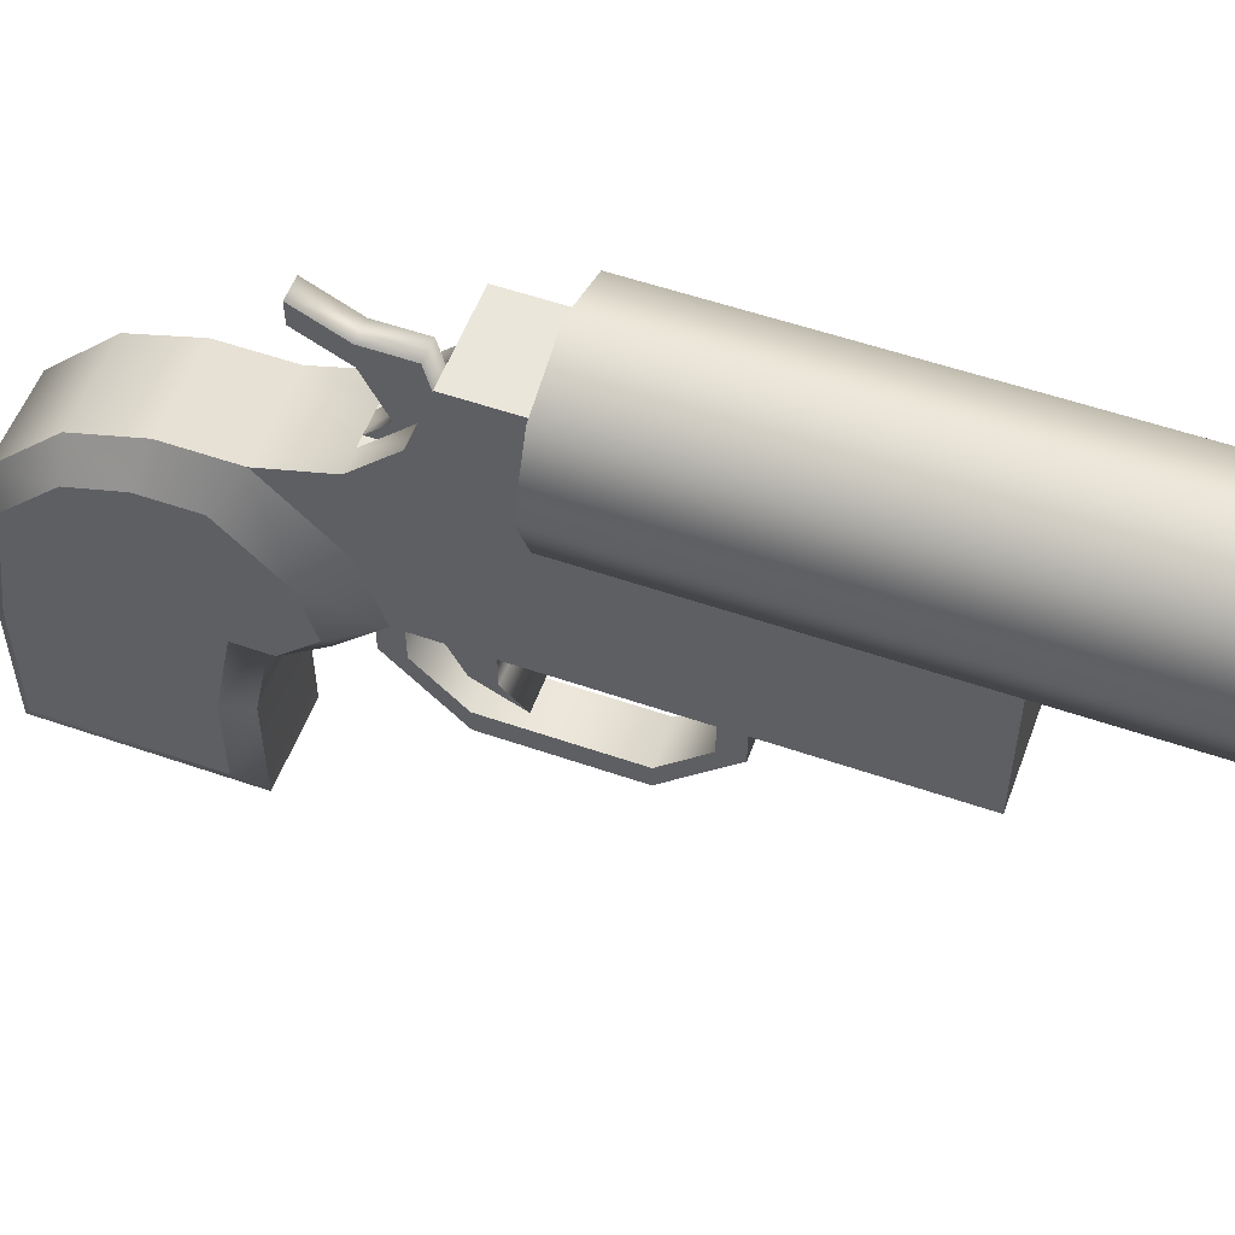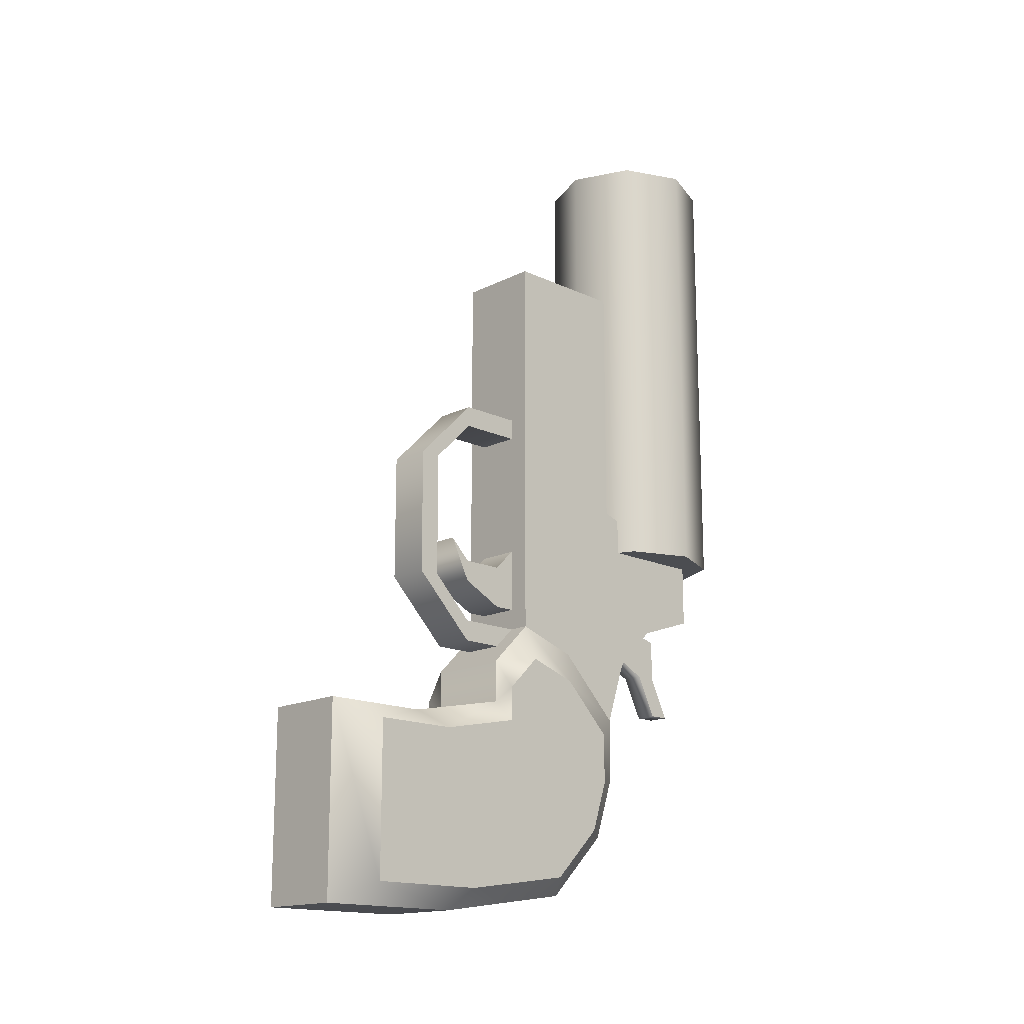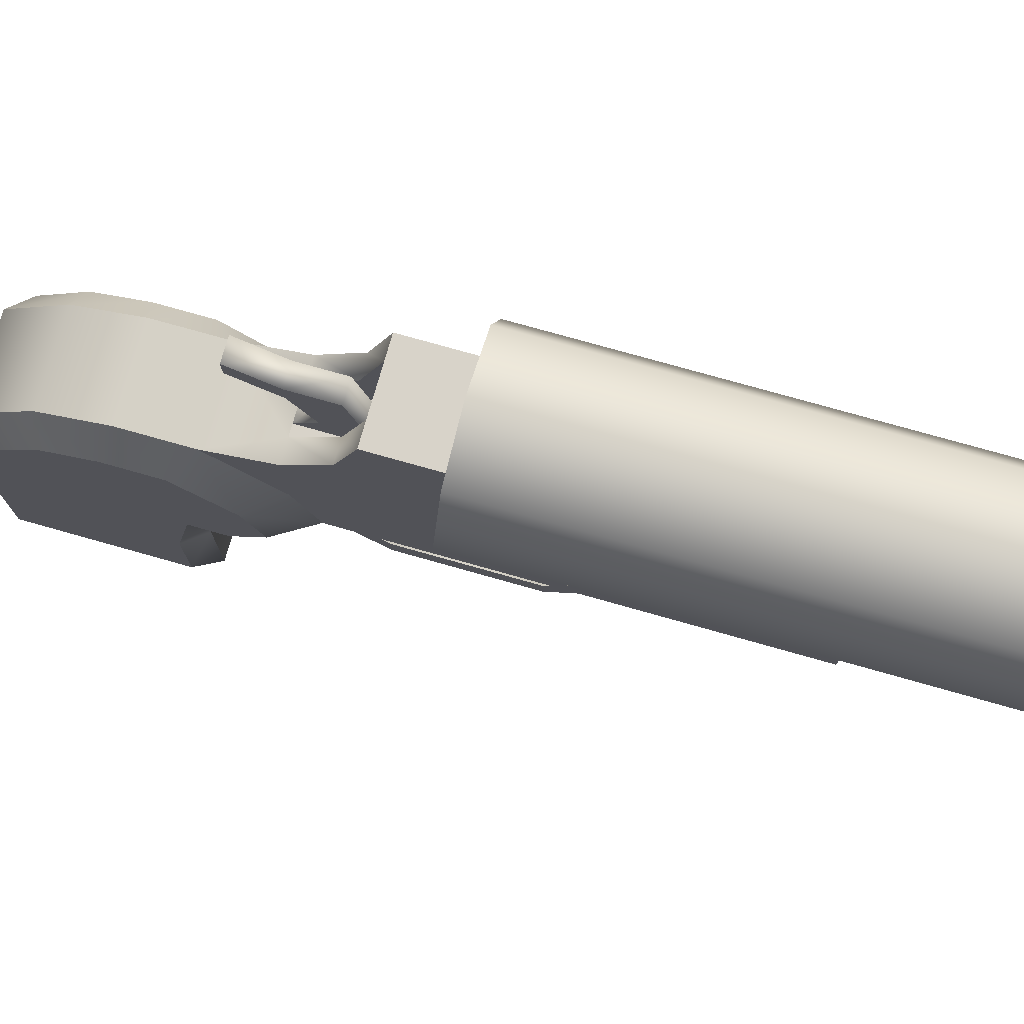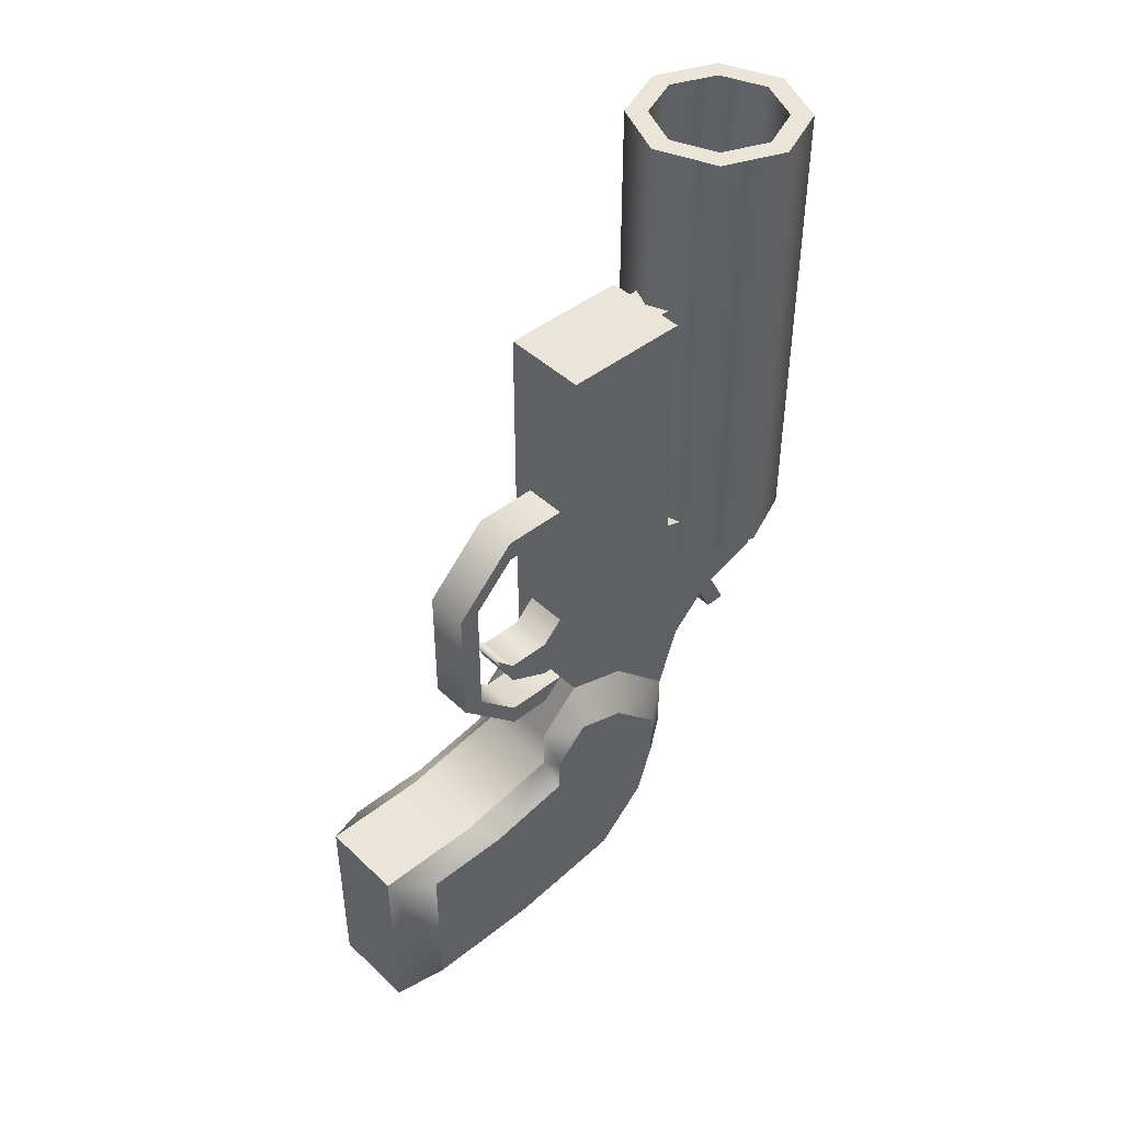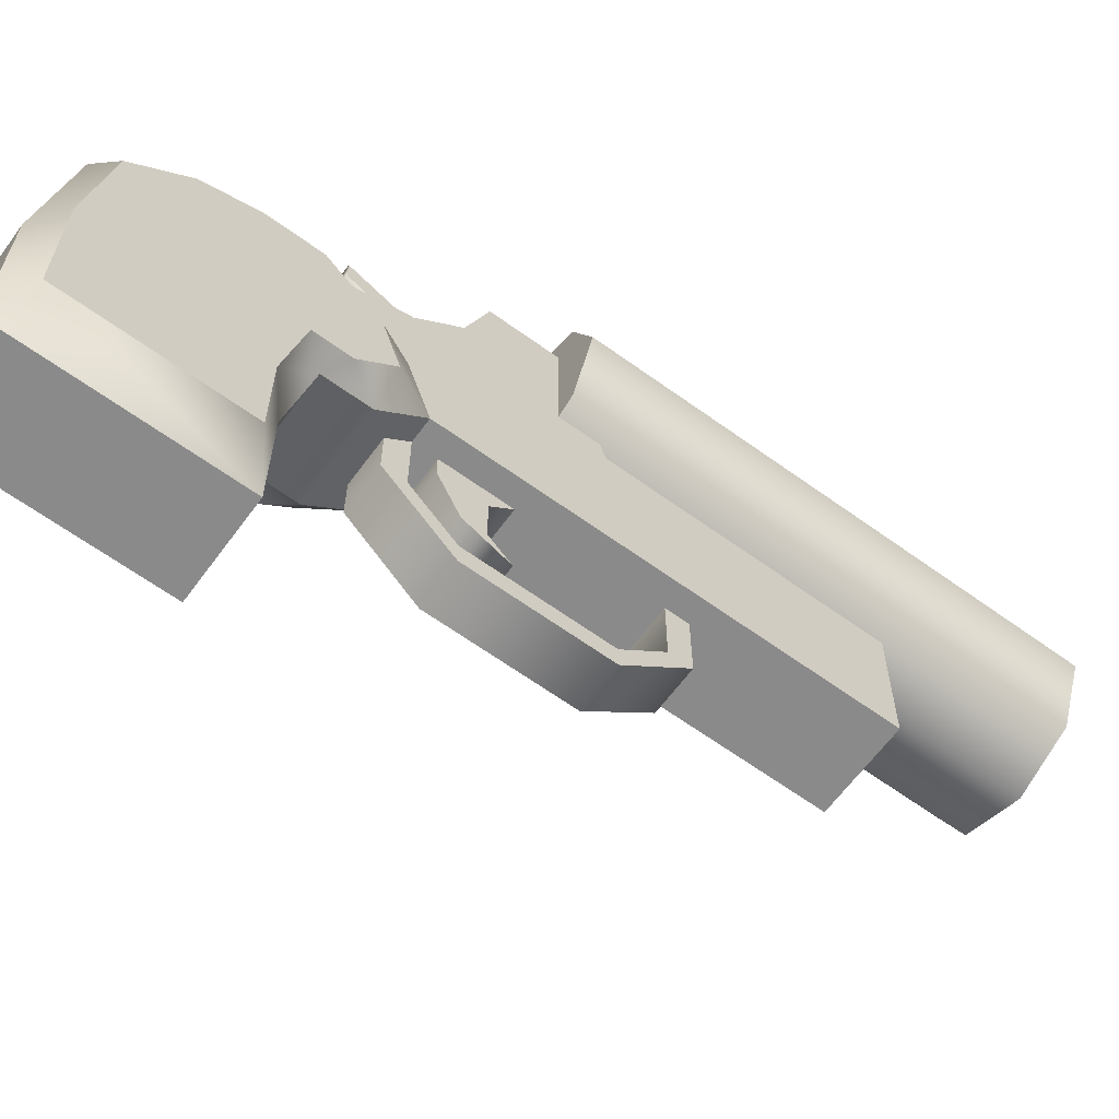
<metadata>
{"format":"obj","ext":"obj","renderer":"f3d","projection":"perspective","resolution":1024,"background":"white","views":[{"elev":55.0,"azim":-69.9,"up":"+Y"},{"elev":-16.0,"azim":46.0,"up":"+Z"},{"elev":76.0,"azim":-74.2,"up":"+Y"},{"elev":44.6,"azim":47.5,"up":"+Z"},{"elev":-63.4,"azim":-126.2,"up":"+Y"}]}
</metadata>
<code>
o Barrel
v -0.1 -0.2 0.2
v -0.1 0.3 0.2
v -0.1 -0.2 -0.2
v -0.1 0.3 -0.2
v 0.1 -0.2 0.2
v 0.1 0.3 0.2
v 0.1 -0.2 -0.2
v 0.1 0.3 -0.2
v 0 1 -1
v 0 1 1
v 0.2828 0.8828 -1
v 0.2828 0.8828 1
v 0.4 0.6 -1
v 0.4 0.6 1
v 0.2828 0.3172 -1
v 0.2828 0.3172 1
v -0 0.2 -1
v -0 0.2 1
v -0.2828 0.3172 -1
v -0.2828 0.3172 1
v -0.4 0.6 -1
v -0.4 0.6 1
v -0.2828 0.8828 -1
v -0.2828 0.8828 1
v 0 0.9 -1
v 0.2121 0.8121 -1
v 0.2121 0.8121 1
v 0 0.9 1
v 0.3 0.6 -1
v 0.3 0.6 1
v 0.2121 0.3879 -1
v 0.2121 0.3879 1
v -0 0.3 -1
v -0 0.3 1
v -0.2121 0.3879 -1
v -0.2121 0.3879 1
v -0.3 0.6 -1
v -0.3 0.6 1
v -0.2121 0.8121 -1
v -0.2121 0.8121 1
v 0 1 -1
v 0 1 1
v 0.2828 0.8828 -1
v 0.2828 0.8828 1
v 0.4 0.6 -1
v 0.4 0.6 1
v 0.2828 0.3172 -1
v 0.2828 0.3172 1
v -0 0.2 -1
v -0 0.2 1
v -0.2828 0.3172 -1
v -0.2828 0.3172 1
v -0.4 0.6 -1
v -0.4 0.6 1
v -0.2828 0.8828 -1
v -0.2828 0.8828 1
v 0 0.9 -1
v 0.2121 0.8121 -1
v 0.2121 0.8121 1
v 0 0.9 1
v 0.3 0.6 -1
v 0.3 0.6 1
v 0.2121 0.3879 -1
v 0.2121 0.3879 1
v -0 0.3 -1
v -0 0.3 1
v -0.2121 0.3879 -1
v -0.2121 0.3879 1
v -0.3 0.6 -1
v -0.3 0.6 1
v -0.2121 0.8121 -1
v -0.2121 0.8121 1
f 4 3 1
f 8 7 3
f 6 5 7
f 2 1 5
f 3 7 5
f 42 56 72
f 48 46 62
f 42 60 59
f 51 53 69
f 52 68 70
f 49 65 63
f 48 64 66
f 45 61 58
f 55 71 69
f 44 59 62
f 56 54 70
f 51 67 65
f 50 66 68
f 47 63 61
f 41 57 71
f 43 58 57
f 2 4 1
f 4 8 3
f 8 6 7
f 6 2 5
f 1 3 5
f 60 42 72
f 64 48 62
f 44 42 59
f 67 51 69
f 54 52 70
f 47 49 63
f 50 48 66
f 43 45 58
f 53 55 69
f 46 44 62
f 72 56 70
f 49 51 65
f 52 50 68
f 45 47 61
f 55 41 71
f 41 43 57
f 10 12 11
f 12 14 13
f 14 16 15
f 15 16 18
f 18 20 19
f 20 22 21
f 23 24 10
f 22 24 23
f 33 34 32
f 35 36 34
f 31 32 30
f 29 30 27
f 26 27 28
f 25 28 40
f 39 40 38
f 37 38 36
f 9 10 11
f 11 12 13
f 13 14 15
f 17 15 18
f 17 18 19
f 19 20 21
f 9 23 10
f 21 22 23
f 31 33 32
f 33 35 34
f 29 31 30
f 26 29 27
f 25 26 28
f 39 25 40
f 37 39 38
f 35 37 36
o Body
v -0.2 -0.4 0.2
v -0.2 0.2 0.2
v -0.2 -0.4 -1
v -0.2 0.2 -1
v 0.2 -0.4 0.2
v 0.2 0.2 0.2
v 0.2 -0.4 -1
v 0.2 0.2 -1
v -0.1 0.2 0.2
v 0.1 0.2 0.2
v -0.1 -0.2 0.2
v 0.1 -0.2 0.2
v -0.1 -0.2 -0.2
v 0.1 -0.2 -0.2
v -0.1 0.2 -0.2
v 0.1 0.2 -0.2
v 0 1 -1
v -0.2828 0.8828 -1
v -0.4 0.6 -1
v -0.2828 0.3172 -1
v 0 0.2 -1
v 0.2828 0.3172 -1
v 0.4 0.6 -1
v 0.2828 0.8828 -1
v -0.2828 0.8828 -1.2
v 0 1 -1.2
v -0.4 0.6 -1.2
v -0.2828 0.3172 -1.2
v 0 0.2 -1.2
v 0.2828 0.3172 -1.2
v 0.4 0.6 -1.2
v 0.2828 0.8828 -1.2
v -0.2 0.8 -1.2
v 0.2 0.8 -1.2
v -0.2 0.8 -1.5
v 0.2 0.8 -1.5
v -0.2 0.5 -1.6
v 0.2 0.5 -1.6
v -0.2 0.2 -2.1
v 0.2 0.2 -2.1
v -0.2 0.3 -1.8
v 0.2 0.3 -1.8
v -0.2 0.2 -2.4
v 0.2 0.2 -2.4
v -0.2 0.1 -2.7
v 0.2 0.1 -2.7
v -0.2 -0.2 -3
v 0.2 -0.2 -3
v -0.2 -0.9 -3.1
v 0.2 -0.9 -3.1
v -0.2 -1.6 -3.1
v 0.2 -1.6 -3.1
v -0.2 -0.4 -1.7
v 0.2 -0.4 -1.7
v -0.2 -0.6 -1.9
v 0.2 -0.6 -1.9
v -0.2 -0.6 -2.1
v 0.2 -0.6 -2.1
v -0.2 -1.1 -2.2
v 0.2 -1.1 -2.2
v -0.2 -1.6 -2.2
v 0.2 -1.6 -2.2
v -0.2828 0.8828 -1
v 0 1 -1
v -0.1 0.3 -1.5
v 0.1 0.3 -1.5
v 0.1 0.8 -1.5
v 0.1 0.5 -1.6
v 0.1 0.3 -1.8
v -0.1 0.8 -1.5
v -0.1 0.5 -1.6
v -0.1 0.3 -1.8
v -0.1 -0.7 -1.7
v 0.1 -0.7 -1.7
v -0.1 -0.9 -1.5
v 0.1 -0.9 -1.5
v -0.1 -0.9 -0.9
v 0.1 -0.9 -0.9
v 0.1 -0.7 -0.7
v -0.1 -0.7 -0.7
v -0.1 -1 -1.5
v 0.1 -1 -1.5
v -0.1 -1 -0.9
v 0.1 -1 -0.9
v 0.1 -0.4 -0.7
v -0.1 -0.4 -0.7
v -0.1 -0.7 -0.6
v 0.1 -0.7 -0.6
v -0.1 -0.4 -0.6
v 0.1 -0.4 -0.6
v -0.1 -0.7 -1.8
v 0.1 -0.7 -1.8
v -0.1 -0.4 -1.8
v 0.1 -0.4 -1.8
v -0.1 -0.4 -1.7
v 0.1 -0.4 -1.7
v -0.05 0.3 -1.5
v 0.05 0.3 -1.5
v -0.05 0.7 -1.6
v 0.05 0.7 -1.6
v -0.05 0.7 -1.8
v 0.05 0.7 -1.8
v -0.05 0.8 -2
v 0.05 0.8 -2
v -0.05 0.7 -2
v 0.05 0.7 -2
v -0.05 0.6 -1.8
v 0.05 0.6 -1.8
v -0.05 0.4 -1.7
v 0.05 0.4 -1.7
v -0.05 0.3 -1.8
v 0.05 0.3 -1.8
v -0.1 -0.8 -1.3
v 0.1 -0.8 -1.3
v -0.1 -0.7 -1.4
v 0.1 -0.7 -1.4
v -0.1 -0.5 -1.4
v 0.1 -0.5 -1.4
v -0.1 -0.4 -1.3
v 0.1 -0.4 -1.3
v -0.1 -0.7 -1.5
v 0.1 -0.7 -1.5
v -0.1 -0.5 -1.6
v 0.1 -0.5 -1.6
v -0.1 -0.4 -1.6
v 0.1 -0.4 -1.6
v -0.2 0.2 -2.1
v 0.2 0.2 -2.1
v -0.2 0.2 -2.4
v 0.2 0.2 -2.4
v -0.2 0.1 -2.7
v 0.2 0.1 -2.7
v -0.2 -0.2 -3
v 0.2 -0.2 -3
v -0.2 -0.9 -3.1
v 0.2 -0.9 -3.1
v -0.2 -1.6 -3.1
v 0.2 -1.6 -3.1
v -0.2 -0.4 -1.7
v 0.2 -0.4 -1.7
v -0.2 -0.6 -1.9
v 0.2 -0.6 -1.9
v -0.2 -0.6 -2.1
v 0.2 -0.6 -2.1
v -0.2 -1.1 -2.2
v 0.2 -1.1 -2.2
v -0.2 -1.6 -2.2
v 0.2 -1.6 -2.2
v -0.2 -0.1 -1.8
v 0.2 -0.1 -1.8
v 0.3 0.05 -2.202
v 0.3 0.05 -2.442
v 0.3 -0.03 -2.682
v 0.3 -0.27 -2.922
v 0.3 -0.83 -3.002
v 0.3 -1.39 -3.002
v 0.3 -0.59 -2.042
v 0.3 -0.43 -1.882
v 0.3 -0.59 -2.202
v 0.3 -0.99 -2.282
v 0.3 -1.39 -2.282
v 0.3 -0.19 -1.962
v -0.3 0.05 -2.442
v -0.3 0.05 -2.202
v -0.3 -0.03 -2.682
v -0.3 -0.27 -2.922
v -0.3 -0.83 -3.002
v -0.3 -1.39 -3.002
v -0.3 -0.43 -1.882
v -0.3 -0.59 -2.042
v -0.3 -0.59 -2.202
v -0.3 -0.99 -2.282
v -0.3 -1.39 -2.282
v -0.3 -0.19 -1.962
v -0.2 -1.6 -3.1
v 0.2 -1.6 -3.1
v -0.2 -1.6 -2.2
v 0.2 -1.6 -2.2
v -0.2 -0.4 0.2
v -0.2 0.2 0.2
v -0.2 -0.4 -1
v -0.2 0.2 -1
v 0.2 -0.4 0.2
v 0.2 0.2 0.2
v 0.2 -0.4 -1
v 0.2 0.2 -1
v -0.2 0.8 -1.2
v 0.2 0.8 -1.2
v -0.2 0.8 -1.5
v 0.2 0.8 -1.5
v -0.2 0.5 -1.6
v 0.2 0.5 -1.6
v -0.2 0.2 -2.1
v 0.2 0.2 -2.1
v -0.2 0.3 -1.8
v 0.2 0.3 -1.8
v -0.2 -0.4 -1.7
v 0.2 -0.4 -1.7
v -0.2 -0.1 -1.8
v 0.2 -0.1 -1.8
v -0.4 0.6 -1
v -0.2828 0.3172 -1
v 0 0.2 -1
v 0.2828 0.3172 -1
v 0.4 0.6 -1
v 0.2828 0.8828 -1
v -0.2828 0.8828 -1.2
v 0 1 -1.2
v -0.4 0.6 -1.2
v -0.2828 0.3172 -1.2
v 0 0.2 -1.2
v 0.2828 0.3172 -1.2
v 0.4 0.6 -1.2
v 0.2828 0.8828 -1.2
v -0.2 0.8 -1.2
v 0.2 0.8 -1.2
v -0.2 0.8 -1.5
v 0.2 0.8 -1.5
v -0.1 0.3 -1.5
v 0.1 0.3 -1.5
v 0.1 0.8 -1.5
v 0.1 0.3 -1.8
v -0.1 0.8 -1.5
v -0.1 0.3 -1.8
v -0.1 -0.7 -1.7
v 0.1 -0.7 -1.7
v -0.1 -0.9 -1.5
v 0.1 -0.9 -1.5
v -0.1 -0.9 -0.9
v 0.1 -0.9 -0.9
v 0.1 -0.7 -0.7
v -0.1 -0.7 -0.7
v -0.1 -1 -1.5
v 0.1 -1 -1.5
v -0.1 -1 -0.9
v 0.1 -1 -0.9
v 0.1 -0.4 -0.7
v -0.1 -0.4 -0.7
v -0.1 -0.7 -0.6
v 0.1 -0.7 -0.6
v -0.1 -0.4 -0.6
v 0.1 -0.4 -0.6
v -0.1 -0.7 -1.8
v 0.1 -0.7 -1.8
v -0.1 -0.4 -1.8
v 0.1 -0.4 -1.8
v -0.1 -0.4 -1.7
v 0.1 -0.4 -1.7
v -0.1 -0.8 -1.3
v 0.1 -0.8 -1.3
v -0.1 -0.7 -1.4
v 0.1 -0.7 -1.4
v -0.1 -0.5 -1.4
v 0.1 -0.5 -1.4
v -0.1 -0.4 -1.3
v 0.1 -0.4 -1.3
v -0.1 -0.7 -1.5
v 0.1 -0.7 -1.5
v -0.1 -0.5 -1.6
v 0.1 -0.5 -1.6
v -0.1 -0.4 -1.6
v 0.1 -0.4 -1.6
v 0.3 0.05 -2.202
v 0.3 0.05 -2.442
v 0.3 -0.03 -2.682
v 0.3 -0.27 -2.922
v 0.3 -0.83 -3.002
v 0.3 -1.39 -3.002
v 0.3 -0.59 -2.042
v 0.3 -0.43 -1.882
v 0.3 -0.59 -2.202
v 0.3 -0.99 -2.282
v 0.3 -1.39 -2.282
v 0.3 -0.19 -1.962
v -0.3 0.05 -2.442
v -0.3 0.05 -2.202
v -0.3 -0.03 -2.682
v -0.3 -0.27 -2.922
v -0.3 -0.83 -3.002
v -0.3 -1.39 -3.002
v -0.3 -0.43 -1.882
v -0.3 -0.59 -2.042
v -0.3 -0.59 -2.202
v -0.3 -0.99 -2.282
v -0.3 -1.39 -2.282
v -0.3 -0.19 -1.962
f 295 293 292
f 83 85 86
f 75 79 77
f 77 84 83
f 83 85 87
f 88 86 84
f 85 87 88
f 296 291 292
f 288 293 287
f 75 125 126
f 254 253 251
f 106 105 76
f 74 81 87
f 144 143 137
f 142 137 143
f 139 140 138
f 138 140 141
f 333 331 325
f 326 332 334
f 330 332 326
f 325 331 329
f 321 323 329
f 322 330 324
f 162 160 151
f 160 156 150
f 156 154 148
f 154 164 146
f 168 146 164
f 159 161 158
f 155 159 152
f 153 155 149
f 163 153 147
f 145 167 165
f 177 179 173
f 179 181 171
f 181 183 169
f 174 180 178
f 180 174 172
f 182 170 184
f 285 283 280
f 275 278 136
f 88 82 78
f 80 76 87
f 248 250 249
f 256 255 257
f 268 264 258
f 263 267 254
f 343 337 336
f 344 340 339
f 355 354 358
f 352 356 351
f 291 295 292
f 84 83 86
f 73 75 77
f 81 74 83
f 77 78 84
f 83 74 73
f 78 82 84
f 83 73 77
f 81 83 87
f 82 88 84
f 86 85 88
f 294 296 292
f 289 287 295
f 288 290 293
f 293 295 287
f 79 75 126
f 252 254 251
f 80 106 76
f 76 74 87
f 327 333 325
f 328 326 334
f 324 330 326
f 323 325 329
f 157 162 151
f 151 160 150
f 150 156 148
f 148 154 146
f 166 168 164
f 152 159 158
f 149 155 152
f 147 153 149
f 145 163 147
f 163 145 165
f 175 177 173
f 169 171 181
f 173 179 171
f 176 174 178
f 172 170 182
f 182 180 172
f 281 279 280
f 280 286 285
f 285 284 283
f 283 282 281
f 281 280 283
f 136 135 275
f 273 274 275
f 275 276 277
f 277 278 275
f 135 273 275
f 80 88 78
f 88 80 87
f 247 248 249
f 258 256 257
f 258 257 272
f 272 266 268
f 257 270 272
f 262 260 264
f 272 268 258
f 264 260 258
f 253 271 269
f 259 261 263
f 267 265 271
f 259 263 254
f 253 254 271
f 267 271 254
f 336 335 343
f 346 342 341
f 341 343 346
f 338 337 343
f 335 346 343
f 339 338 343
f 344 345 340
f 339 343 344
f 358 348 355
f 347 349 355
f 350 355 349
f 354 353 358
f 348 347 355
f 350 351 355
f 352 357 356
f 356 355 351
f 301 304 303
f 90 97 99
f 96 95 103
f 93 101 102
f 91 99 100
f 89 98 97
f 96 104 98
f 94 102 103
f 92 100 101
f 144 141 112
f 114 141 140
f 304 310 309
f 112 116 115
f 116 118 117
f 118 120 119
f 120 122 121
f 122 124 123
f 125 127 128
f 129 130 128
f 129 131 132
f 131 133 134
f 144 113 109
f 110 140 139
f 143 109 107
f 299 301 302
f 297 299 300
f 170 172 171
f 172 174 173
f 174 176 175
f 176 178 177
f 178 180 179
f 180 182 181
f 182 184 183
f 186 188 187
f 188 190 189
f 190 192 191
f 185 193 194
f 193 195 196
f 195 197 198
f 215 213 242
f 200 222 234
f 215 243 244
f 212 230 234
f 220 210 228
f 208 227 228
f 218 220 233
f 206 226 227
f 206 204 225
f 216 218 232
f 204 202 224
f 216 231 229
f 202 200 223
f 214 229 230
f 219 245 240
f 207 209 240
f 213 211 241
f 205 207 239
f 205 238 237
f 203 237 235
f 201 235 236
f 211 221 246
f 217 244 245
f 199 236 246
f 306 308 307
f 308 312 311
f 312 314 313
f 305 315 316
f 315 317 318
f 298 320 319
f 302 301 303
f 91 90 99
f 104 96 103
f 94 93 102
f 92 91 100
f 90 89 97
f 89 96 98
f 95 94 103
f 93 92 101
f 112 111 144
f 113 144 111
f 141 114 112
f 110 114 140
f 303 304 309
f 111 112 115
f 115 116 117
f 117 118 119
f 119 120 121
f 121 122 123
f 126 125 128
f 127 129 128
f 130 129 132
f 132 131 134
f 143 144 109
f 108 110 139
f 142 143 107
f 300 299 302
f 298 297 300
f 169 170 171
f 171 172 173
f 173 174 175
f 175 176 177
f 177 178 179
f 179 180 181
f 181 182 183
f 185 186 187
f 187 188 189
f 189 190 191
f 186 185 194
f 194 193 196
f 196 195 198
f 243 215 242
f 223 200 234
f 217 215 244
f 222 212 234
f 233 220 228
f 210 208 228
f 232 218 233
f 208 206 227
f 226 206 225
f 231 216 232
f 225 204 224
f 214 216 229
f 224 202 223
f 212 214 230
f 209 219 240
f 239 207 240
f 242 213 241
f 238 205 239
f 203 205 237
f 201 203 235
f 199 201 236
f 241 211 246
f 219 217 245
f 221 199 246
f 305 306 307
f 307 308 311
f 311 312 313
f 306 305 316
f 316 315 318
f 297 298 319

</code>
